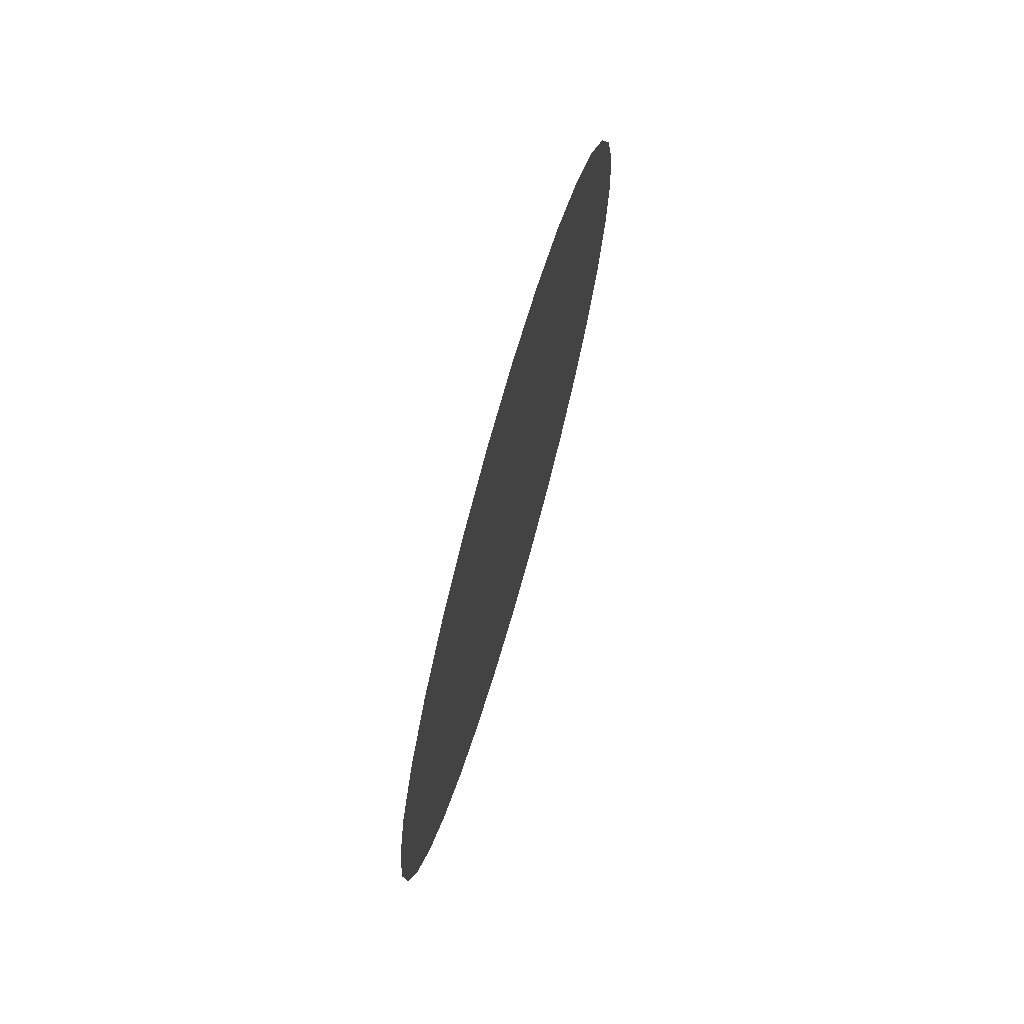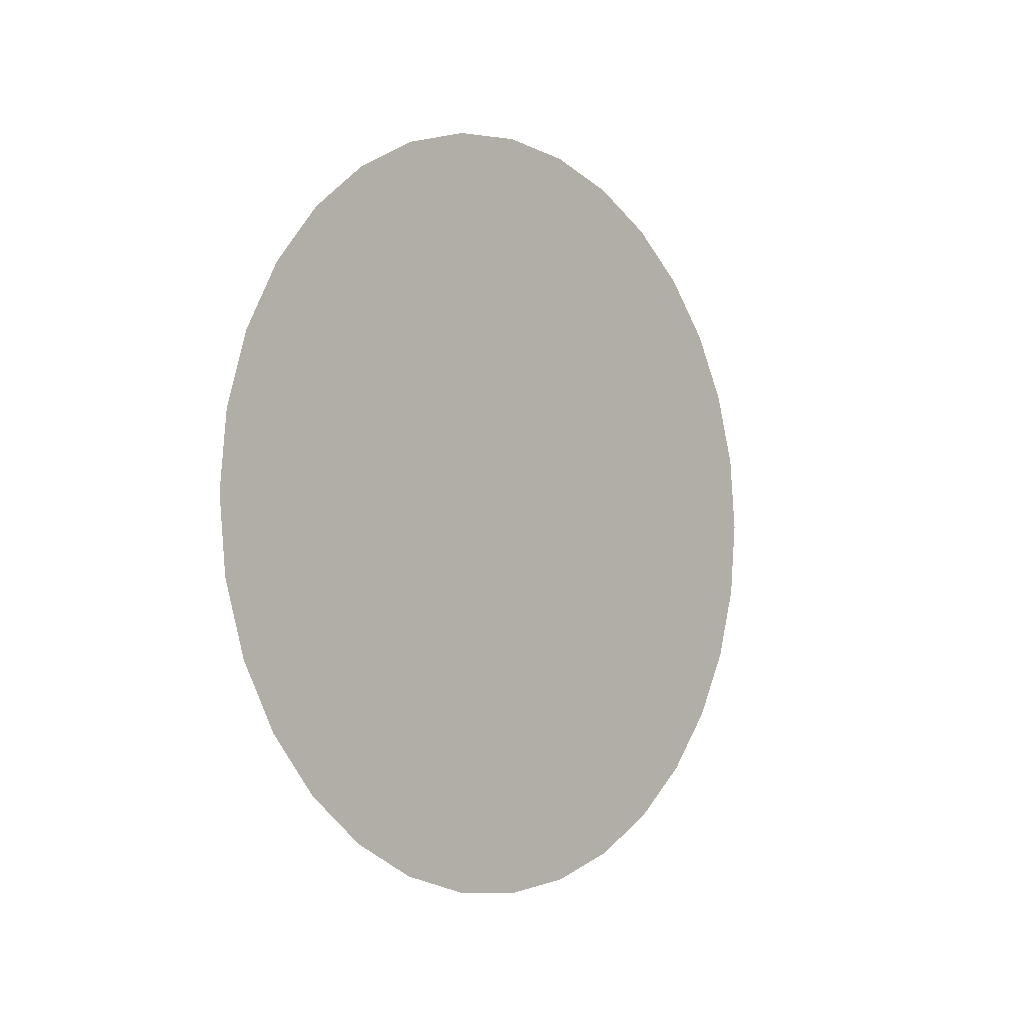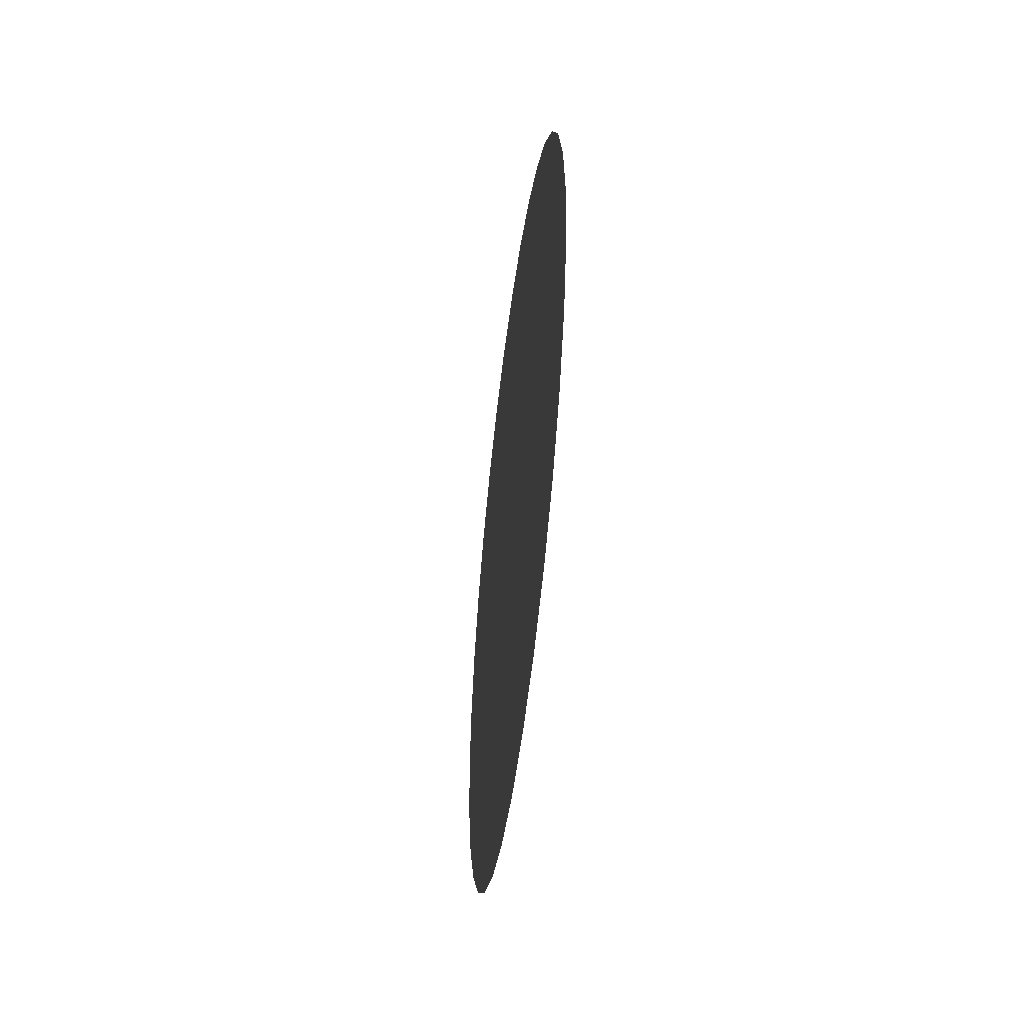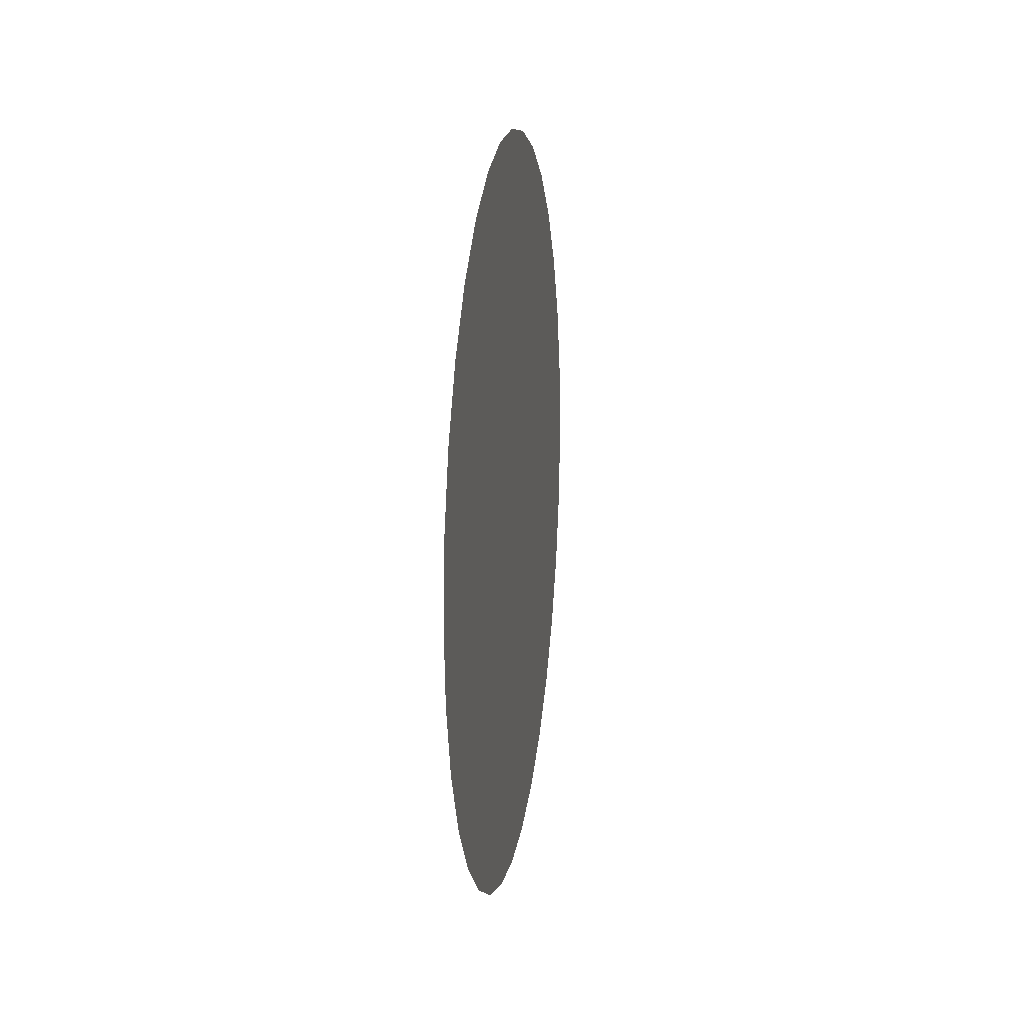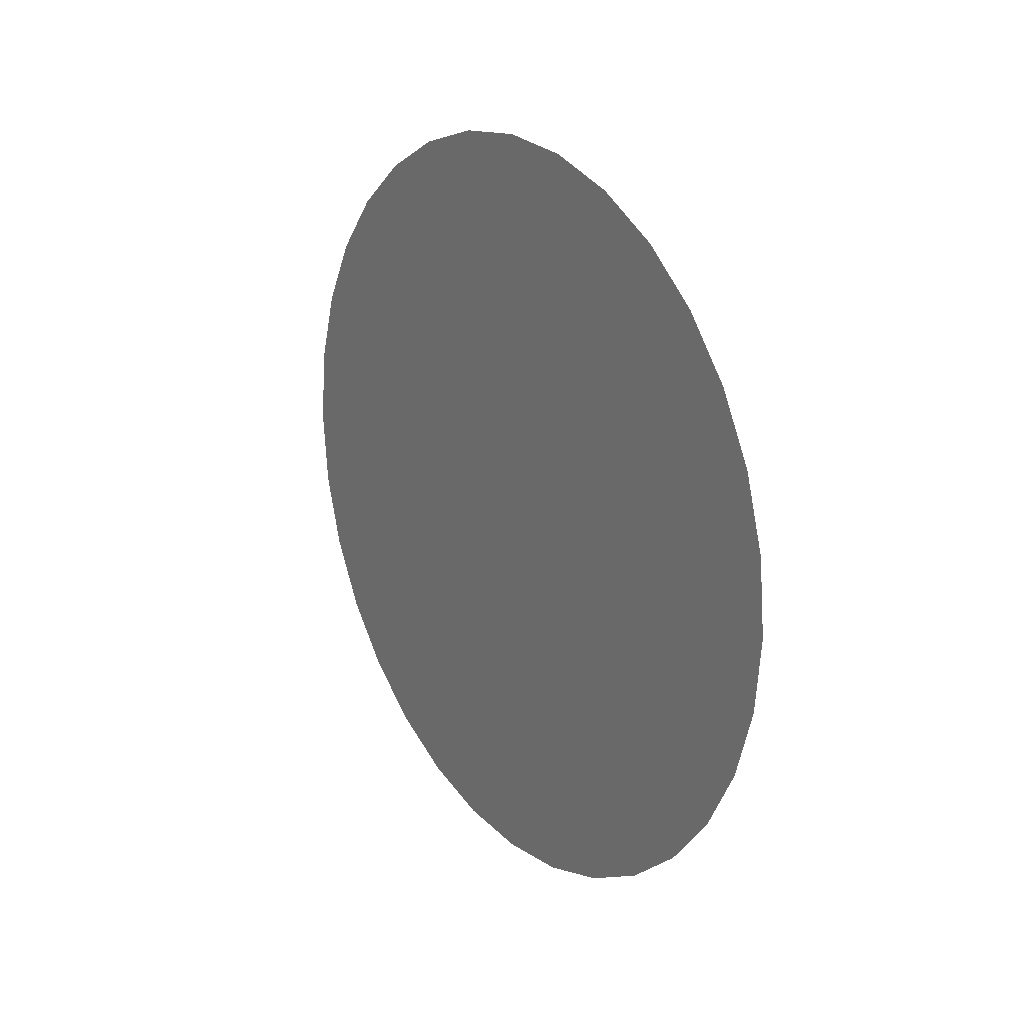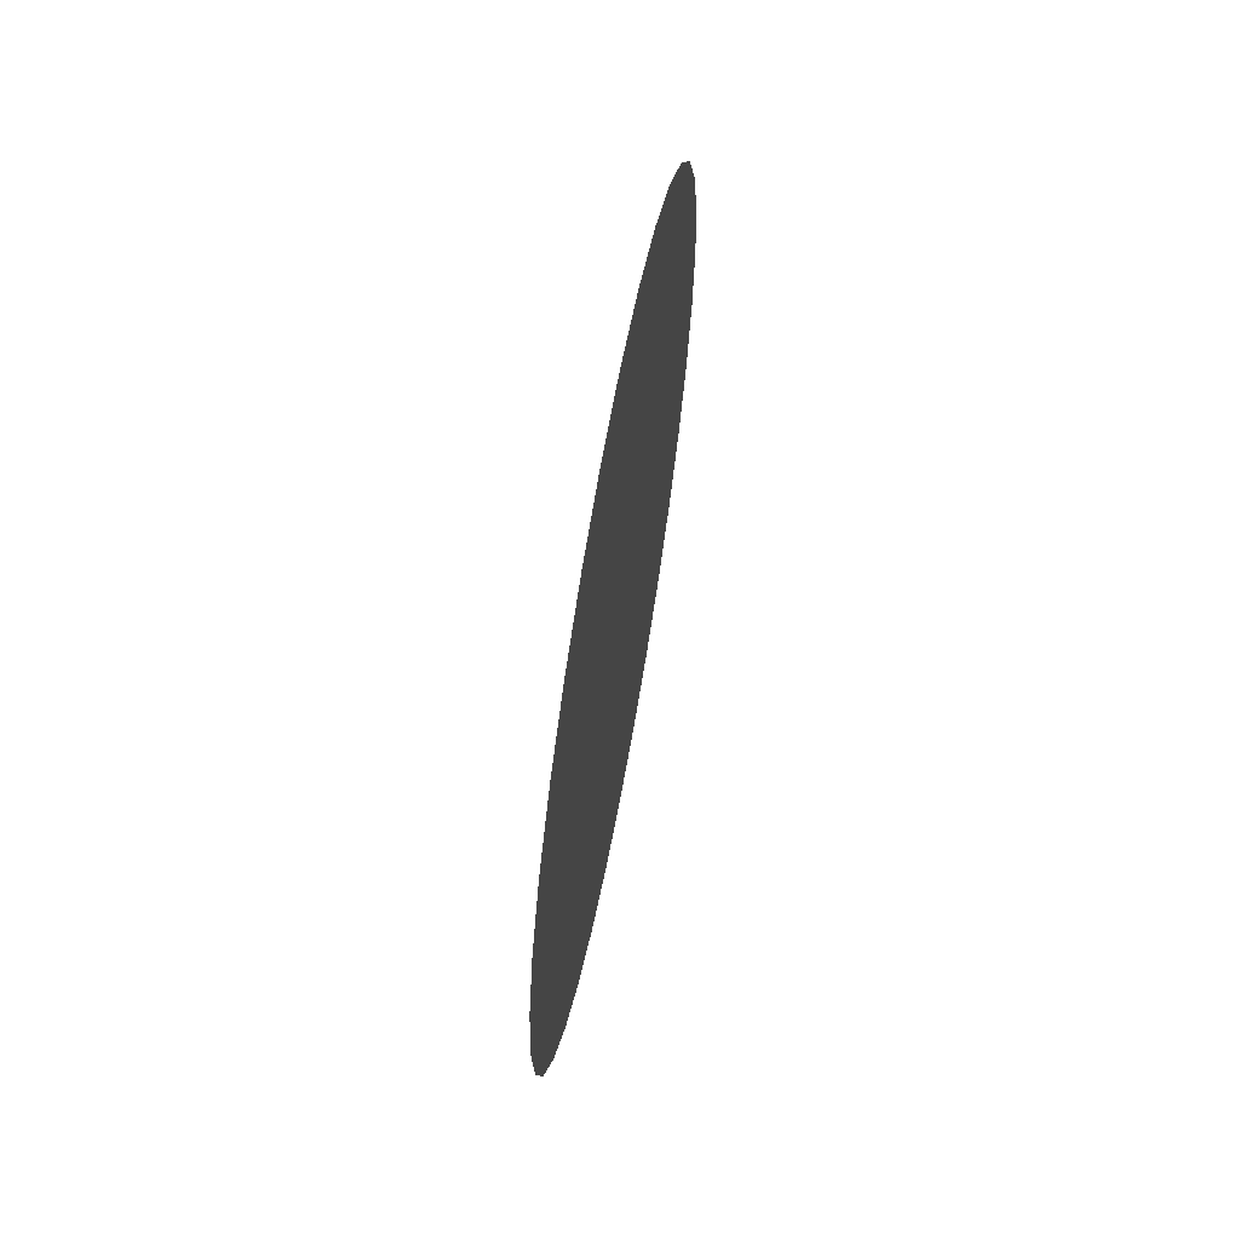
<metadata>
{"format":"obj","ext":"obj","renderer":"f3d","projection":"perspective","resolution":1024,"background":"white","views":[{"elev":71.1,"azim":-164.1,"up":"+Z"},{"elev":-3.5,"azim":42.0,"up":"+Z"},{"elev":-49.6,"azim":172.8,"up":"+Z"},{"elev":14.5,"azim":-171.4,"up":"+Y"},{"elev":20.6,"azim":-34.8,"up":"+Y"},{"elev":62.7,"azim":-169.7,"up":"+Y"}]}
</metadata>
<code>
o mesh151/mesh151-geometry#mesh151-geometry
v 0.4629 -0.1522 -0.1978
v 0.4629 -0.1398 -0.1357
v 0.4629 -0.1429 -0.104
v 0.4629 -0.1429 -0.1673
v 0.4629 -0.1522 -0.0736
v 0.4629 -0.1671 -0.04555
v 0.4629 -0.1671 -0.2258
v 0.4629 -0.1873 -0.2504
v 0.4629 -0.2119 -0.2706
v 0.4629 -0.24 -0.2856
v 0.4629 -0.1873 -0.02096
v 0.4629 -0.2119 -0.000788
v 0.4629 -0.24 0.0142
v 0.4629 -0.2704 -0.2948
v 0.4629 -0.302 -0.2979
v 0.4629 -0.2704 0.02344
v 0.4629 -0.302 0.02655
v 0.4629 -0.3337 -0.2948
v 0.4629 -0.3337 0.02344
v 0.4629 -0.3641 0.0142
v 0.4629 -0.3641 -0.2856
v 0.4629 -0.3922 -0.2706
v 0.4629 -0.4168 -0.2504
v 0.4629 -0.4369 -0.2258
v 0.4629 -0.3922 -0.000788
v 0.4629 -0.4168 -0.02096
v 0.4629 -0.4369 -0.04555
v 0.4629 -0.4519 -0.1978
v 0.4629 -0.4612 -0.1673
v 0.4629 -0.4643 -0.1357
v 0.4629 -0.4612 -0.104
v 0.4629 -0.4519 -0.0736
f 1 2 3
f 3 2 1
f 1 4 2
f 2 4 1
f 1 3 5
f 5 3 1
f 1 5 6
f 6 5 1
f 7 1 6
f 6 1 7
f 8 7 6
f 6 7 8
f 9 8 6
f 6 8 9
f 10 9 6
f 6 9 10
f 10 6 11
f 11 6 10
f 10 11 12
f 12 11 10
f 10 12 13
f 13 12 10
f 14 10 13
f 13 10 14
f 15 14 13
f 13 14 15
f 15 13 16
f 16 13 15
f 15 16 17
f 17 16 15
f 15 17 18
f 18 17 15
f 18 17 19
f 19 17 18
f 18 19 20
f 20 19 18
f 18 20 21
f 21 20 18
f 21 20 22
f 22 20 21
f 22 20 23
f 23 20 22
f 23 20 24
f 24 20 23
f 24 20 25
f 25 20 24
f 24 25 26
f 26 25 24
f 24 26 27
f 27 26 24
f 24 27 28
f 28 27 24
f 28 27 29
f 29 27 28
f 29 27 30
f 30 27 29
f 30 27 31
f 31 27 30
f 31 27 32
f 32 27 31

</code>
